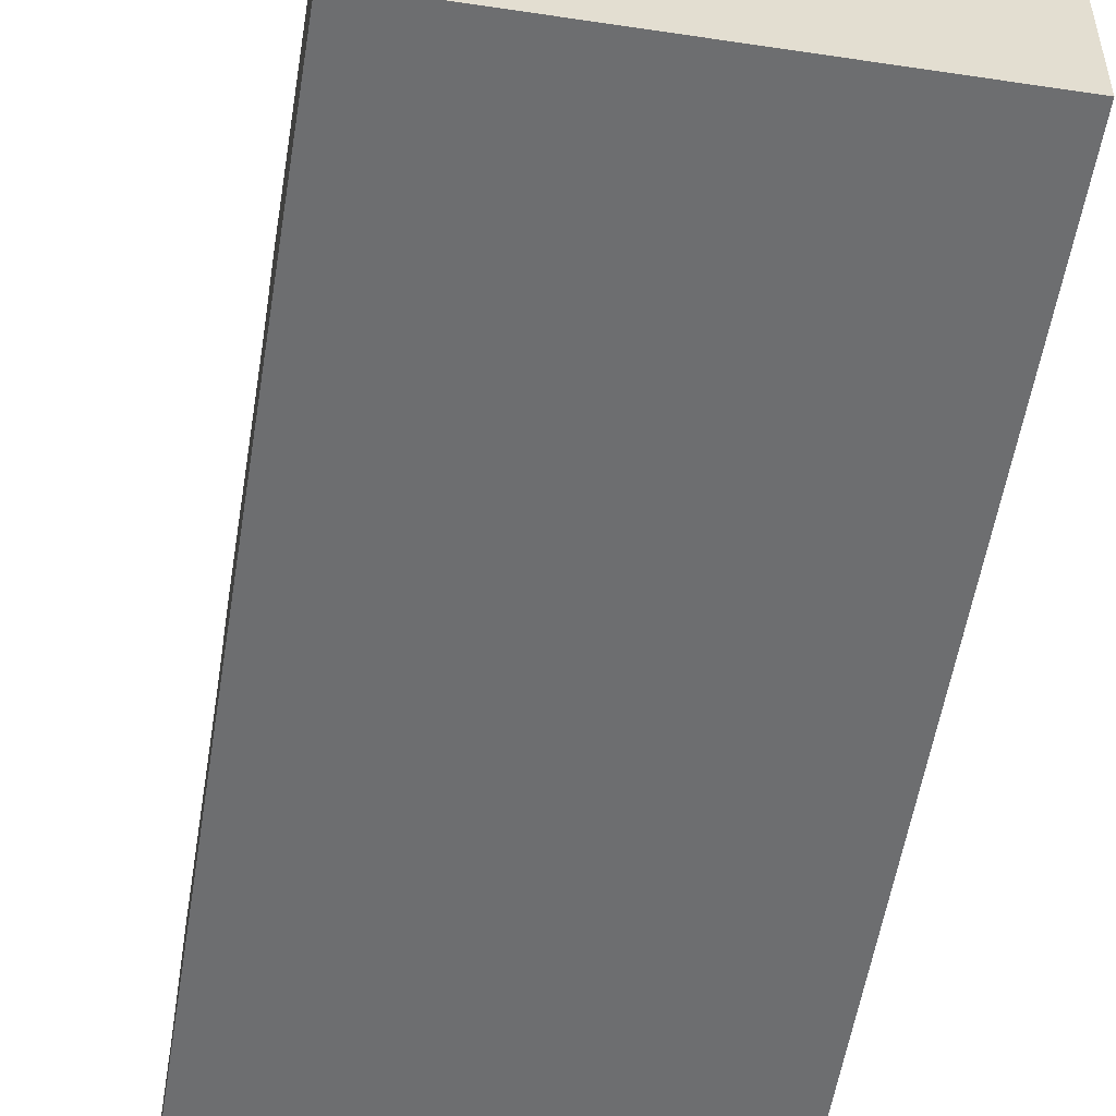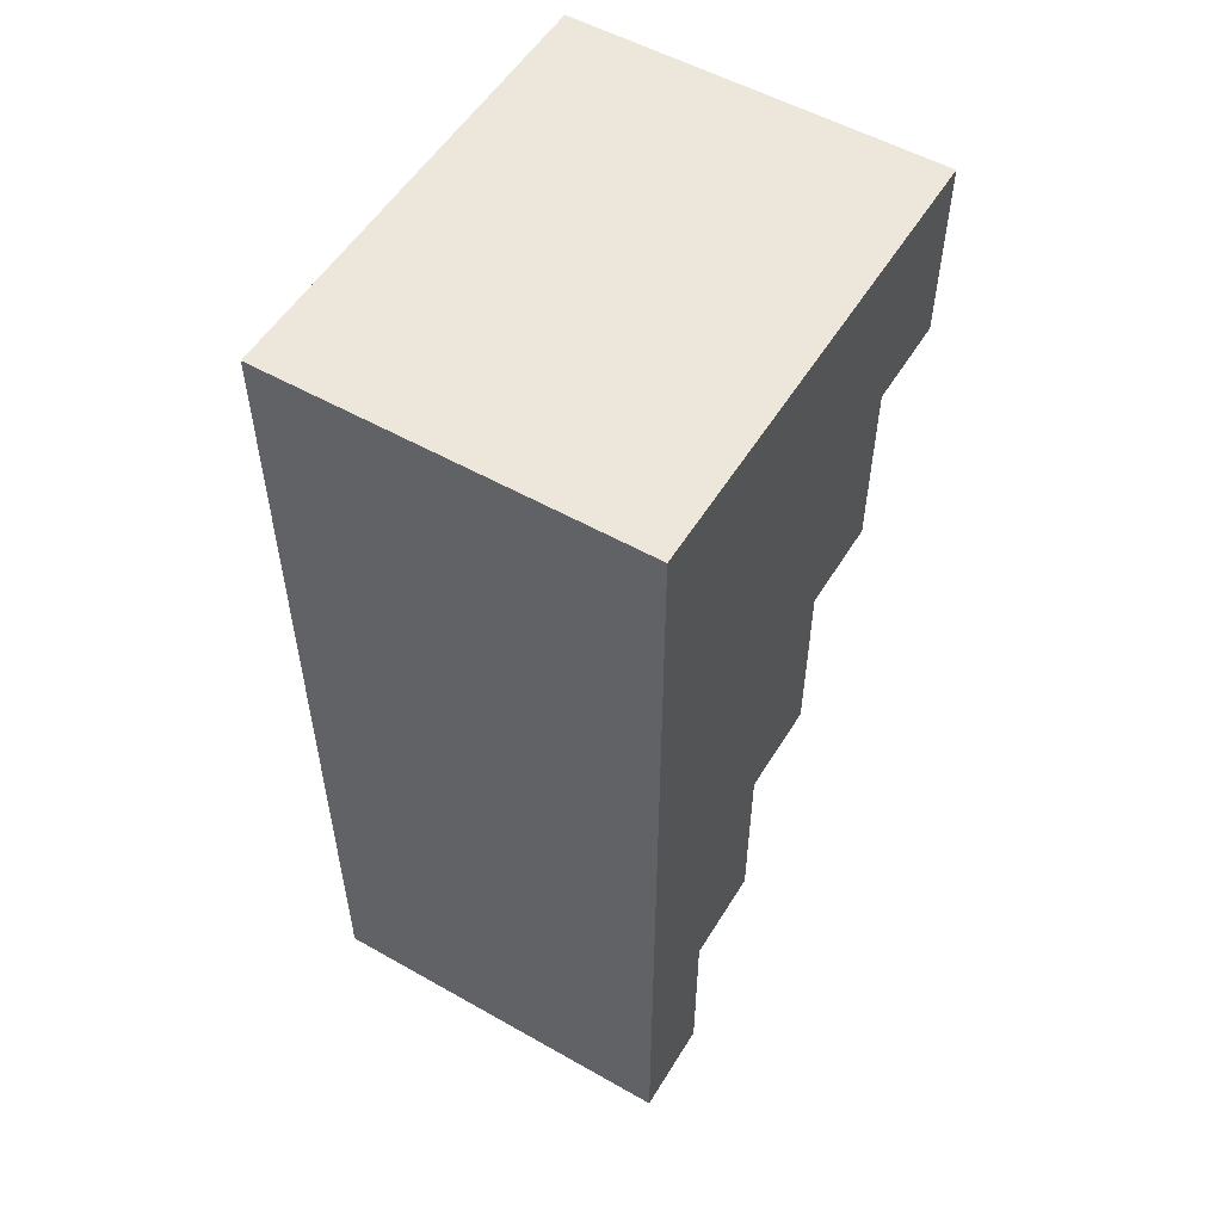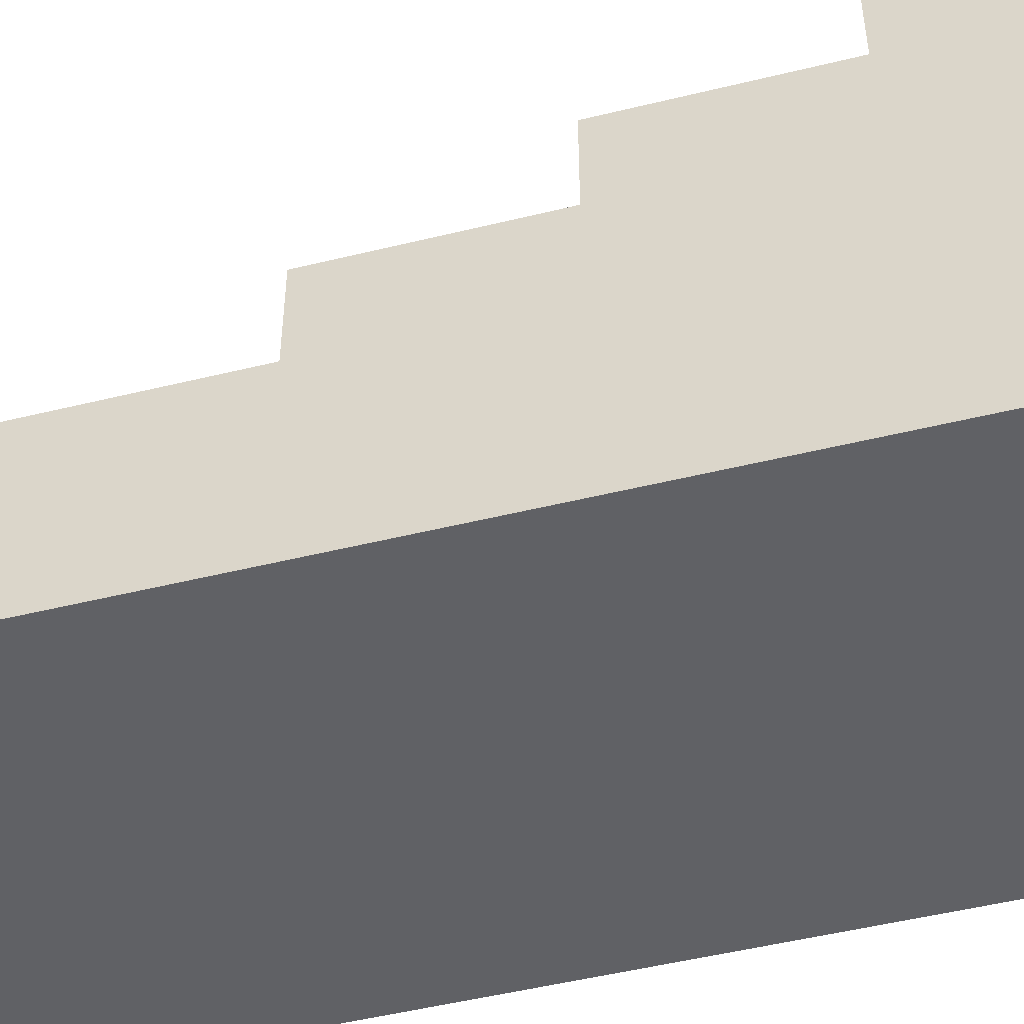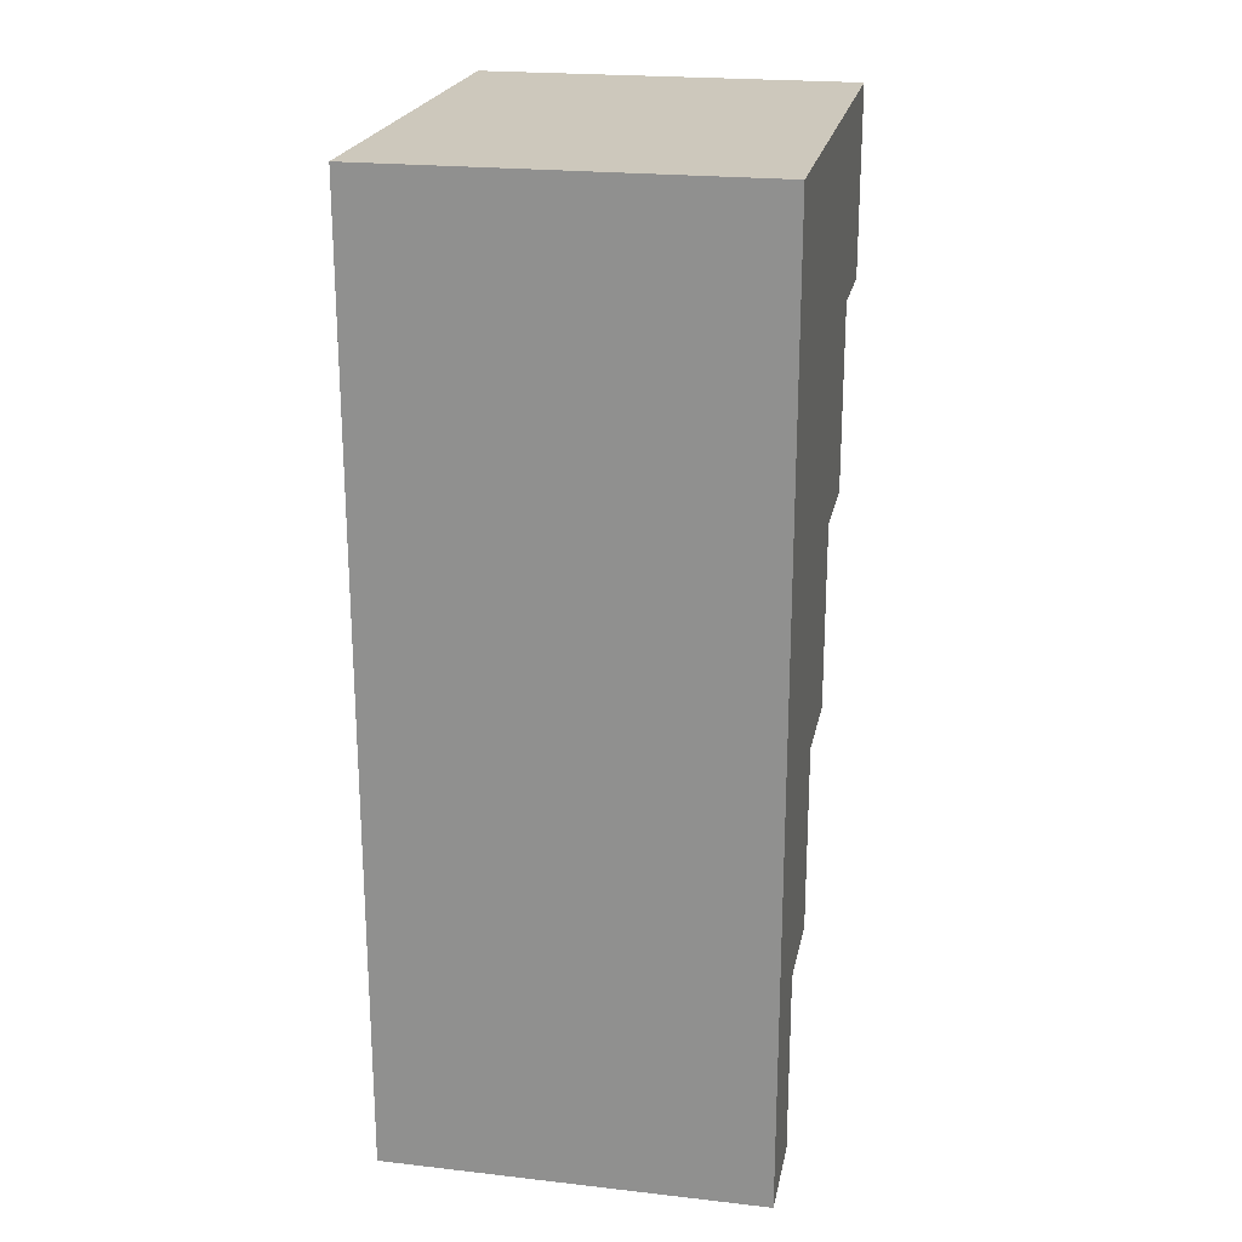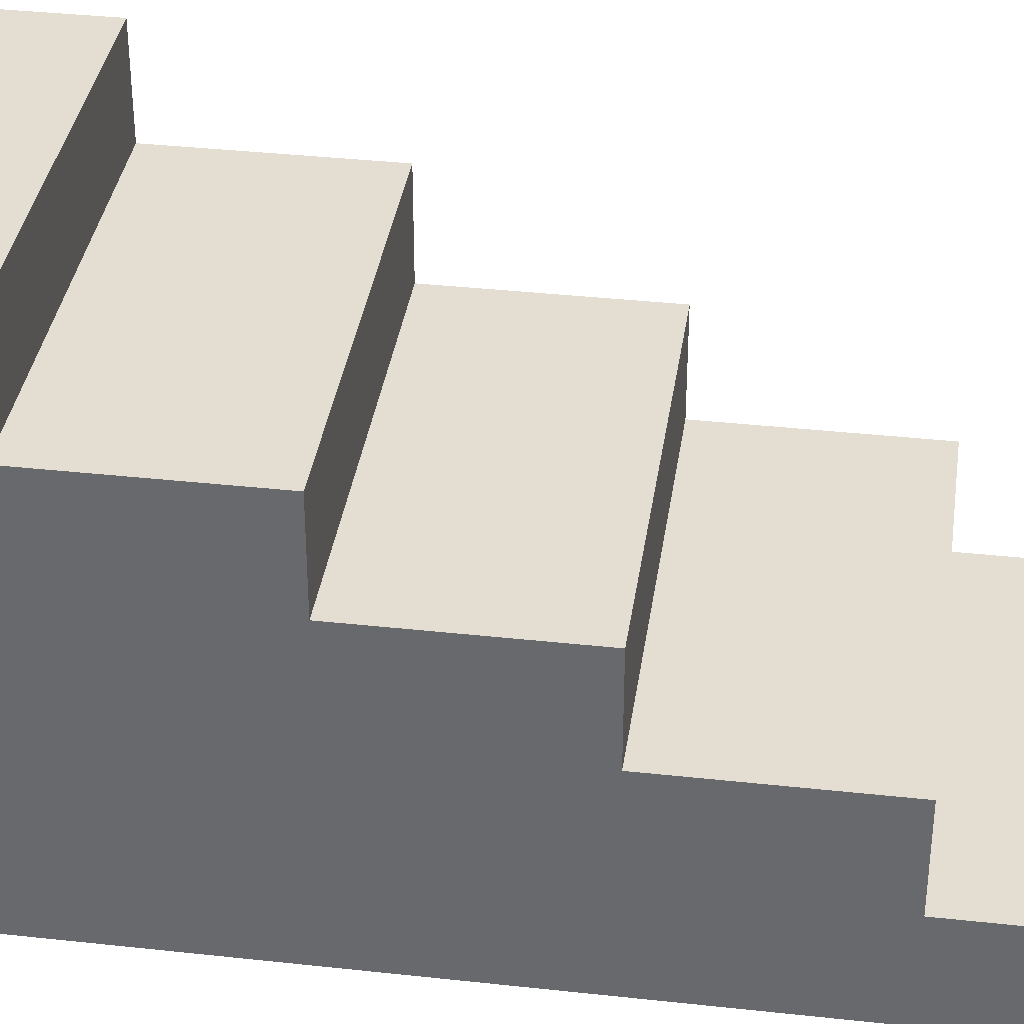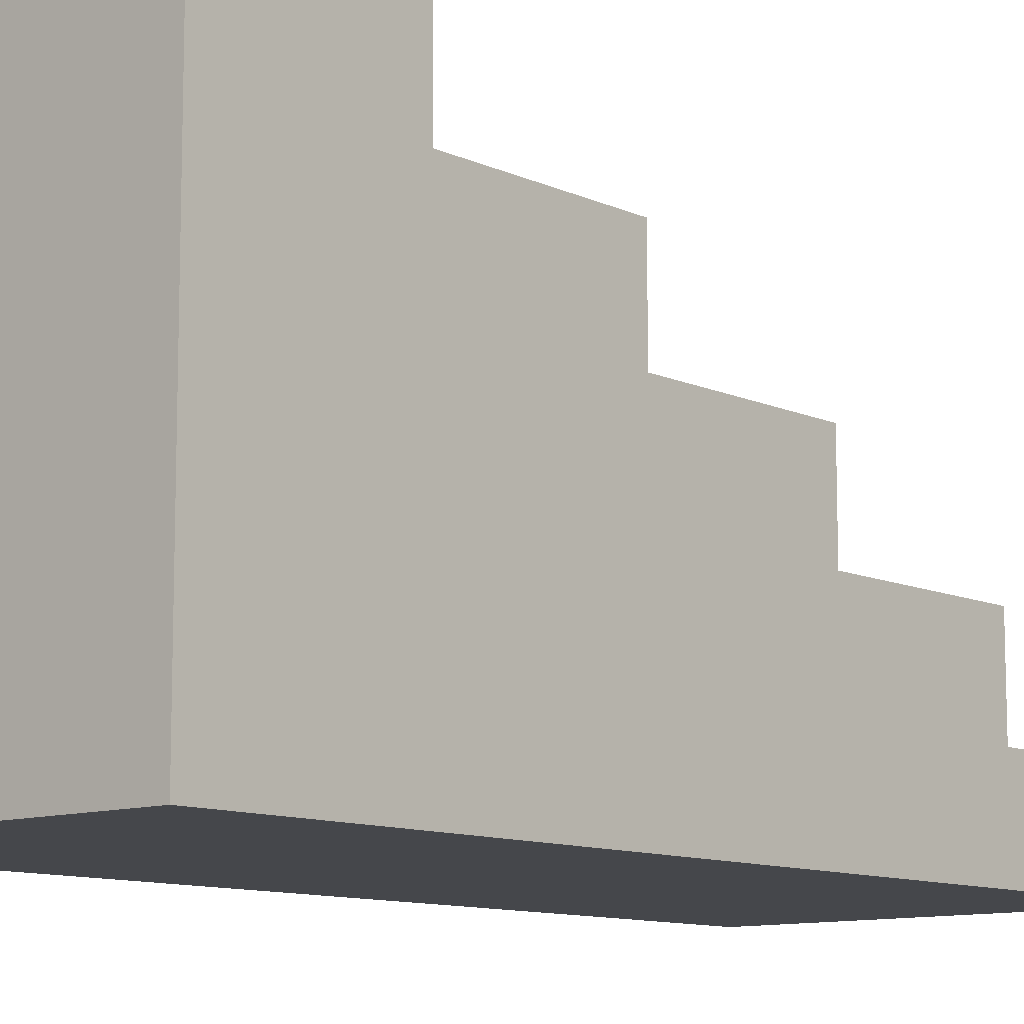
<metadata>
{"format":"obj","ext":"obj","renderer":"f3d","projection":"perspective","resolution":1024,"background":"white","views":[{"elev":-54.3,"azim":-9.1,"up":"+Y"},{"elev":54.1,"azim":31.0,"up":"+Z"},{"elev":-50.2,"azim":-74.9,"up":"+Y"},{"elev":22.2,"azim":11.1,"up":"+Z"},{"elev":36.2,"azim":98.2,"up":"+Y"},{"elev":-10.6,"azim":41.1,"up":"+Y"}]}
</metadata>
<code>
o Warship_Door
v -0.2 -0.25 0.5
v -0.2 -0.25 -0.5
v -0.2 -0.15 -0.3
v -0.2 -0.15 -0.5
v -0.2 -0.05 -0.1
v -0.2 -0.05 -0.3
v -0.2 0.05 0.1
v -0.2 0.05 -0.1
v -0.2 0.15 0.3
v -0.2 0.15 0.1
v -0.2 0.25 0.5
v -0.2 0.25 0.3
v 0.2 -0.25 0.5
v 0.2 -0.25 -0.5
v 0.2 -0.15 -0.3
v 0.2 -0.15 -0.5
v 0.2 -0.05 -0.1
v 0.2 -0.05 -0.3
v 0.2 0.05 0.1
v 0.2 0.05 -0.1
v 0.2 0.15 0.3
v 0.2 0.15 0.1
v 0.2 0.25 0.5
v 0.2 0.25 0.3
v -0.2 -0.25 0.5
v -0.2 0.25 0.5
v 0.2 -0.25 0.5
v 0.2 0.25 0.5
v -0.2 0.15 0.3
v -0.2 0.25 0.3
v 0.2 0.15 0.3
v 0.2 0.25 0.3
v -0.2 0.05 0.1
v -0.2 0.15 0.1
v 0.2 0.05 0.1
v 0.2 0.15 0.1
v -0.2 -0.05 -0.1
v -0.2 0.05 -0.1
v 0.2 -0.05 -0.1
v 0.2 0.05 -0.1
v -0.2 -0.15 -0.3
v -0.2 -0.05 -0.3
v 0.2 -0.15 -0.3
v 0.2 -0.05 -0.3
v -0.2 -0.25 -0.5
v -0.2 -0.15 -0.5
v 0.2 -0.25 -0.5
v 0.2 -0.15 -0.5
v -0.2 -0.25 0.5
v 0.2 -0.25 0.5
v -0.2 -0.25 -0.5
v 0.2 -0.25 -0.5
v -0.2 -0.15 -0.3
v 0.2 -0.15 -0.3
v -0.2 -0.15 -0.5
v 0.2 -0.15 -0.5
v -0.2 -0.05 -0.1
v 0.2 -0.05 -0.1
v -0.2 -0.05 -0.3
v 0.2 -0.05 -0.3
v -0.2 0.05 0.1
v 0.2 0.05 0.1
v -0.2 0.05 -0.1
v 0.2 0.05 -0.1
v -0.2 0.15 0.3
v 0.2 0.15 0.3
v -0.2 0.15 0.1
v 0.2 0.15 0.1
v -0.2 0.25 0.5
v 0.2 0.25 0.5
v -0.2 0.25 0.3
v 0.2 0.25 0.3
f 3 2 1
f 4 2 3
f 5 3 1
f 6 3 5
f 7 5 1
f 8 5 7
f 9 7 1
f 10 7 9
f 11 9 1
f 12 9 11
f 13 14 15
f 15 14 16
f 13 15 17
f 17 15 18
f 13 17 19
f 19 17 20
f 13 19 21
f 21 19 22
f 13 21 23
f 23 21 24
f 27 26 25
f 28 26 27
f 29 30 31
f 31 30 32
f 33 34 35
f 35 34 36
f 37 38 39
f 39 38 40
f 41 42 43
f 43 42 44
f 45 46 47
f 47 46 48
f 51 50 49
f 52 50 51
f 53 54 55
f 55 54 56
f 57 58 59
f 59 58 60
f 61 62 63
f 63 62 64
f 65 66 67
f 67 66 68
f 69 70 71
f 71 70 72

</code>
